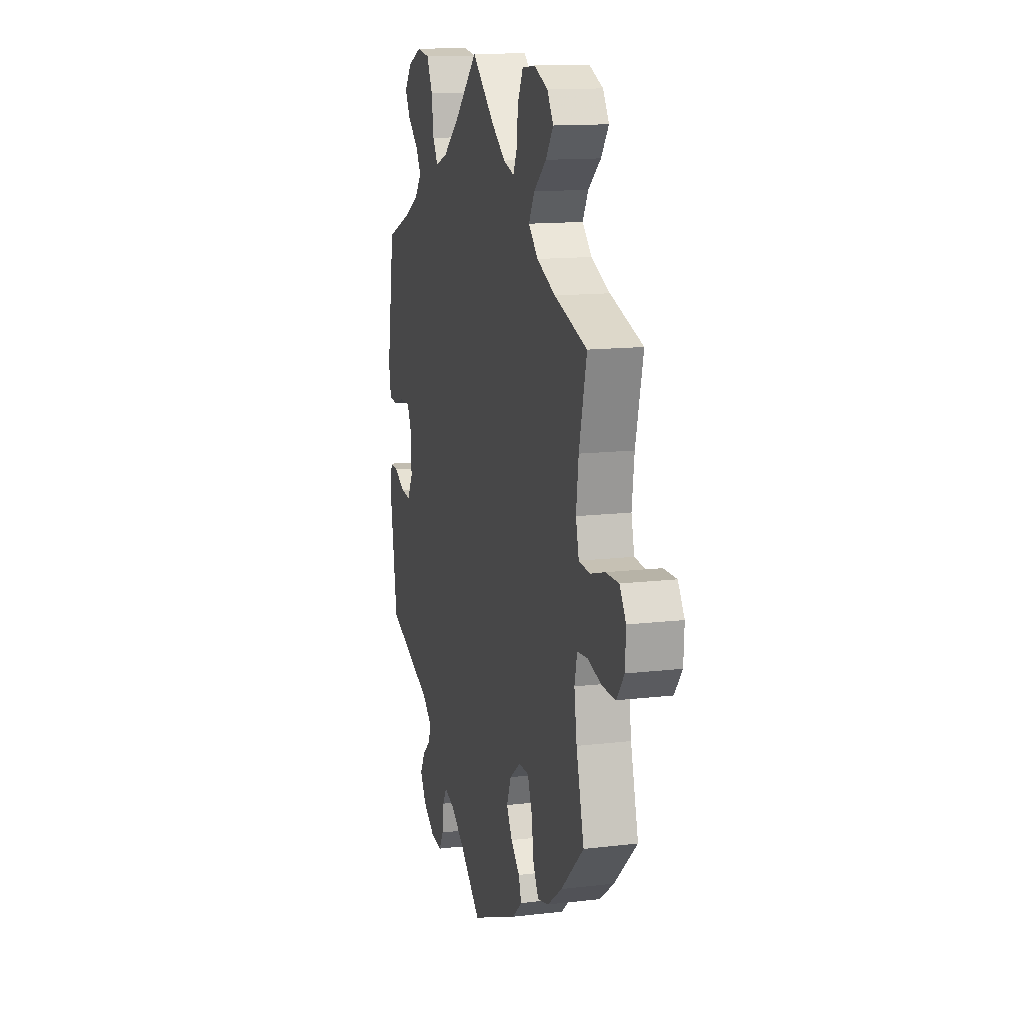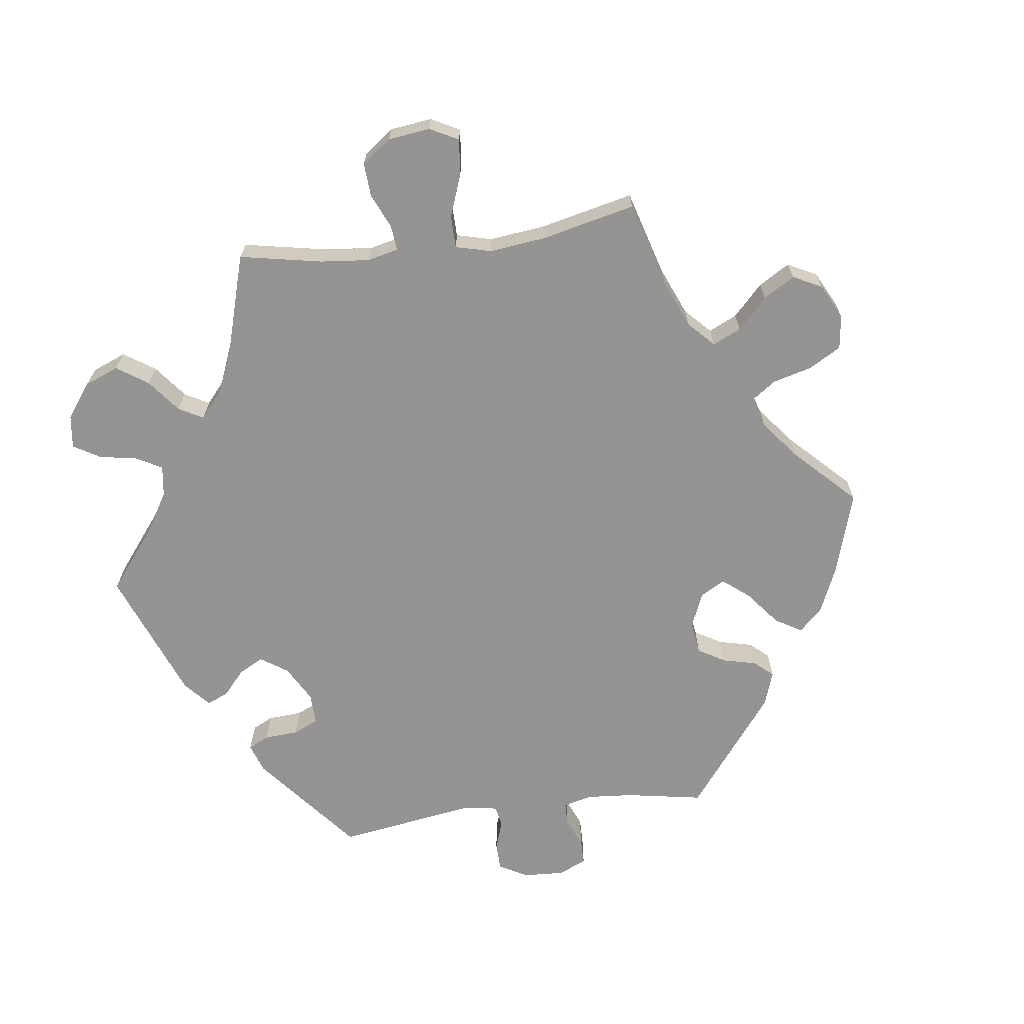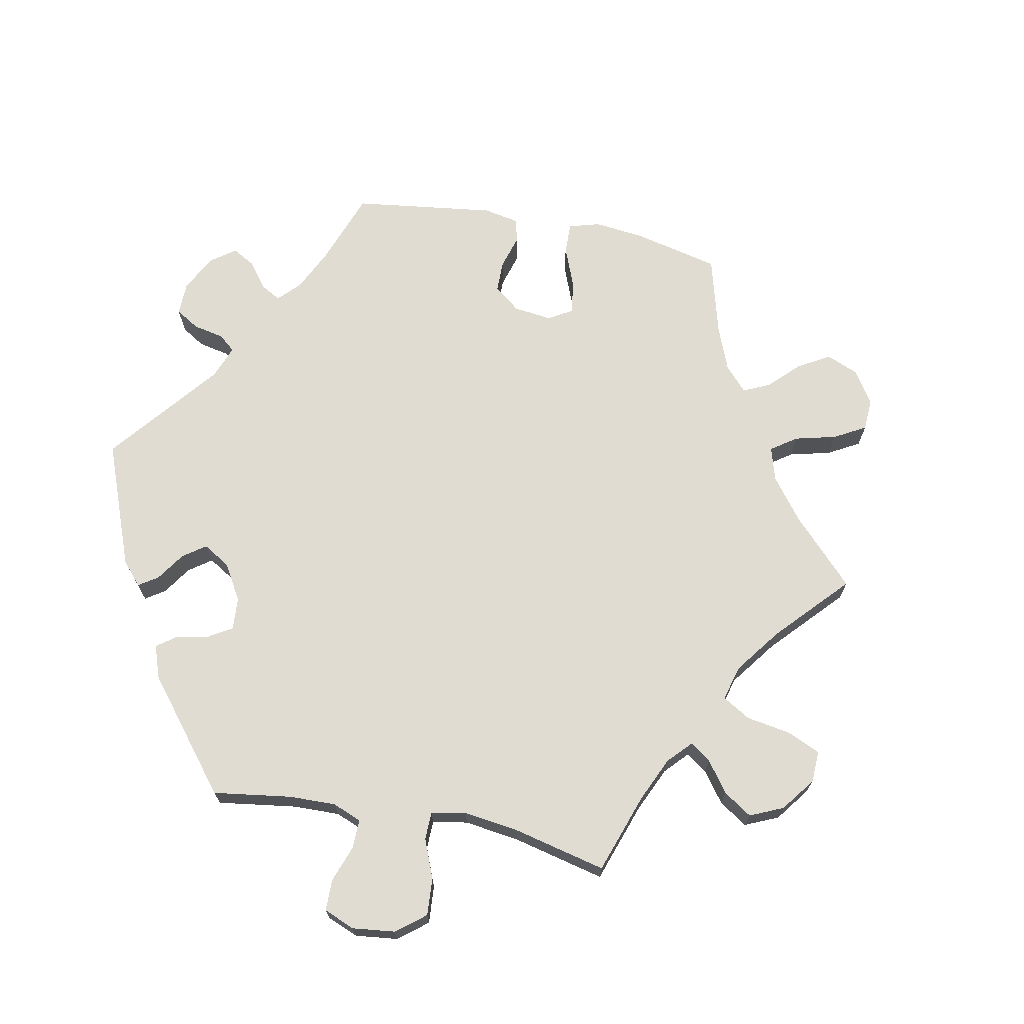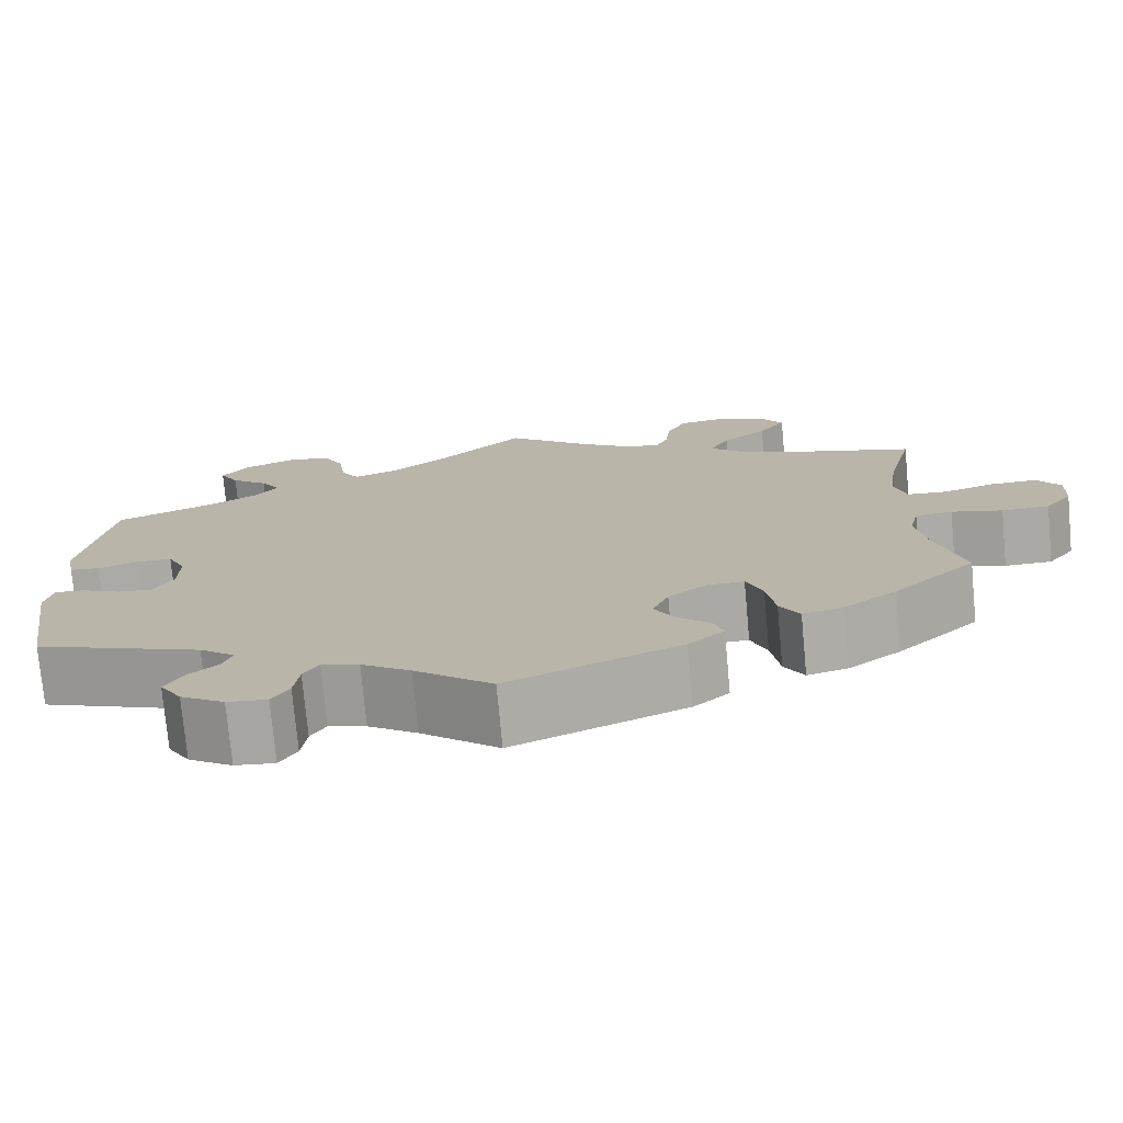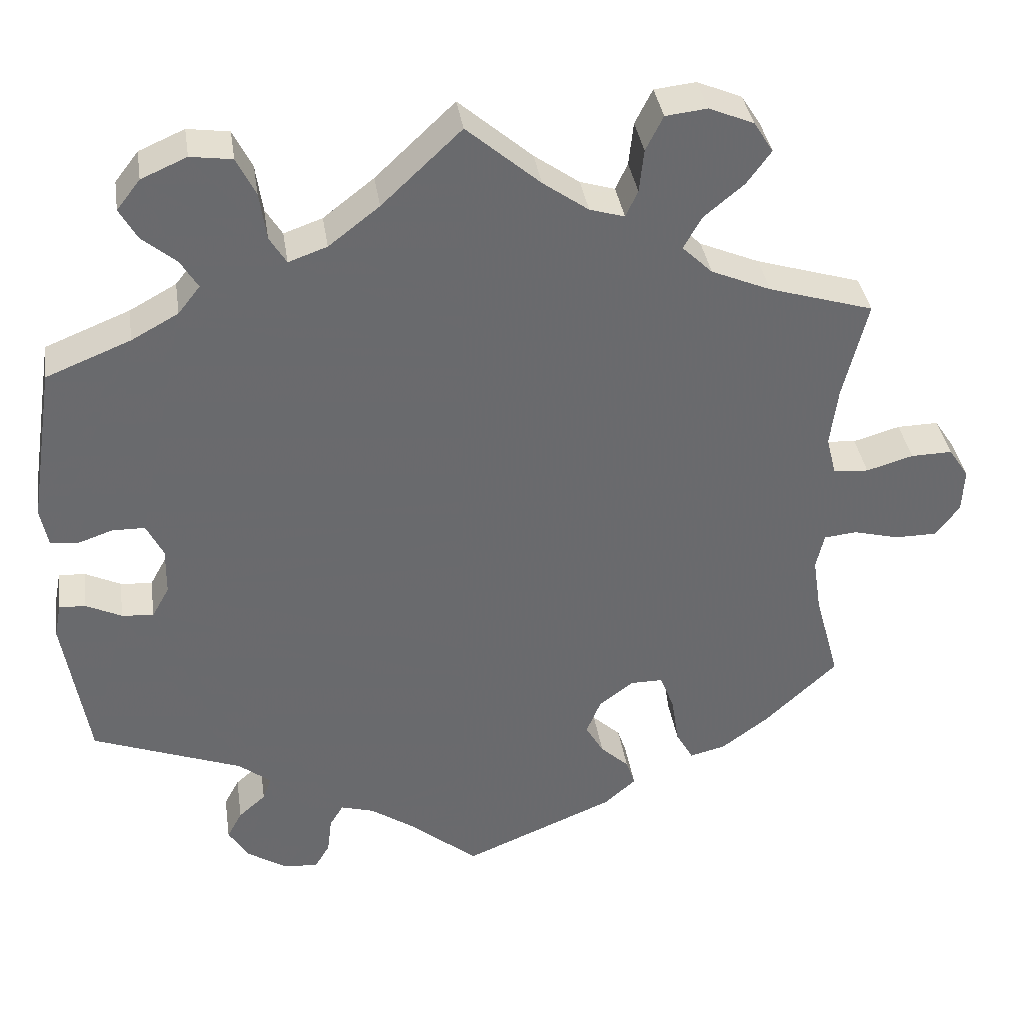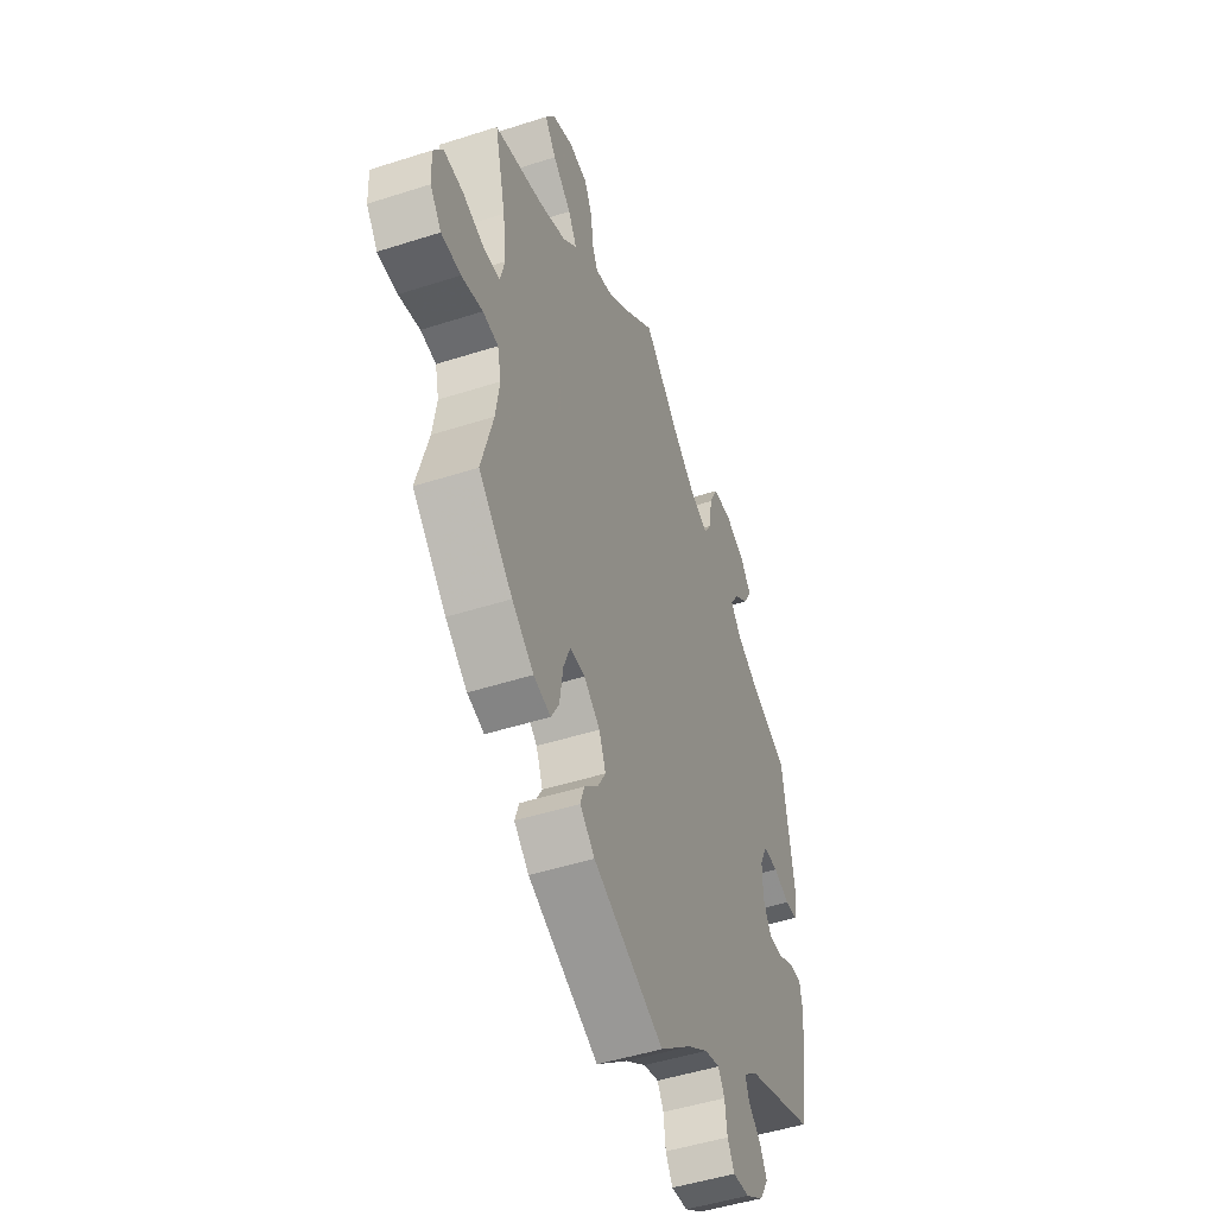
<metadata>
{"format":"obj","ext":"obj","renderer":"f3d","projection":"perspective","resolution":1024,"background":"white","views":[{"elev":13.7,"azim":75.1,"up":"+Z"},{"elev":-66.9,"azim":37.5,"up":"+Y"},{"elev":69.2,"azim":-18.9,"up":"+Y"},{"elev":-75.6,"azim":5.3,"up":"+Z"},{"elev":37.3,"azim":-8.6,"up":"+Z"},{"elev":-48.7,"azim":109.7,"up":"+Z"}]}
</metadata>
<code>
v 0.44 0.07 -0.401
v 0.194 0.07 -0.427
v 0.203 0.07 0.479
v 0.672 0.07 0.063
v 0.189 0.07 -0.338
v -0.194 0.07 -0.49
v 0.303 0.07 0.623
v -0.337 0.07 -0.564
v -0.218 0.07 -0.569
v 0.505 0.07 0.179
v -0.334 0.07 0.609
v 0.378 0.07 -0.447
v -0.57 0.07 0.099
v 0.548 0.07 -0.063
v 0 0.07 -0.62
v -0.363 0.07 0.389
v -0.413 0.07 -0.05
v 0.362 0.07 0.598
v 0 0.07 0.62
v 0.097 0.07 0.536
v 0.225 0.07 0.571
v -0.56 0.07 -0.063
v -0.212 0.07 -0.52
v 0.219 0.07 0.514
v 0.508 0.07 0.048
v -0.172 0.07 0.469
v 0.555 0.07 0.044
v -0.394 0.07 0.583
v 0.398 0.07 0.353
v 0.17 0.07 -0.385
v -0.436 0.07 -0.092
v 0.504 0.07 -0.067
v -0.412 0.07 0.013
v -0.254 0.07 0.55
v -0.363 0.07 -0.521
v -0.338 0.07 -0.387
v 0.495 0.07 0.1
v -0.525 0.07 -0.065
v -0.334 0.07 0.426
v 0.617 0.07 0.062
v 0.279 0.07 0.426
v 0.696 0.07 -0.037
v 0.307 0.07 -0.418
v -0.56 0.07 0.047
v -0.223 0.07 0.451
v 0.235 0.07 -0.303
v 0.297 0.07 -0.352
v -0.285 0.07 -0.598
v 0.608 0.07 -0.079
v -0.343 0.07 -0.484
v 0.157 0.07 0.493
v -0.524 0.07 0.043
v -0.296 0.07 -0.421
v -0.425 0.07 0.355
v -0.307 0.07 -0.452
v 0.356 0.07 0.513
v -0.238 0.07 -0.603
v -0.105 0.07 0.521
v -0.092 0.07 -0.543
v -0.477 0.07 0.059
v -0.434 0.07 0.058
v 0.232 0.07 -0.463
v 0.303 0.07 0.469
v 0.537 0.07 -0.31
v -0.402 0.07 0.502
v 0.388 0.07 0.557
v 0.278 0.07 -0.303
v 0.537 0.07 0.31
v -0.357 0.07 0.464
v 0.33 0.07 -0.459
v -0.425 0.07 0.543
v -0.279 0.07 0.601
v -0.478 0.07 -0.088
v 0.699 0.07 0.022
v -0.15 0.07 -0.503
v 0.504 0.07 -0.188
v 0.493 0.07 -0.115
v -0.569 0.07 -0.109
v 0.664 0.07 -0.079
v -0.537 0.07 -0.31
v 0.202 0.07 -0.536
v 0.244 0.07 -0.499
v -0.537 0.07 0.31
v -0.245 0.07 0.487
v 0.319 0.07 0.387
v 0.248 0.07 0.617
v 0.44 -0 -0.401
v 0.194 -0 -0.427
v 0.203 -0 0.479
v 0.672 -0 0.063
v 0.189 -0 -0.338
v -0.194 -0 -0.49
v 0.303 -0 0.623
v -0.337 -0 -0.564
v -0.218 -0 -0.569
v 0.505 -0 0.179
v -0.334 -0 0.609
v 0.378 -0 -0.447
v -0.57 -0 0.099
v 0.548 -0 -0.063
v 0 -0 -0.62
v -0.363 -0 0.389
v -0.413 -0 -0.05
v 0.362 -0 0.598
v 0 -0 0.62
v 0.097 -0 0.536
v 0.225 -0 0.571
v -0.56 -0 -0.063
v -0.212 -0 -0.52
v 0.219 -0 0.514
v 0.508 -0 0.048
v -0.172 -0 0.469
v 0.555 -0 0.044
v -0.394 -0 0.583
v 0.398 -0 0.353
v 0.17 -0 -0.385
v -0.436 -0 -0.092
v 0.504 -0 -0.067
v -0.412 -0 0.013
v -0.254 -0 0.55
v -0.363 -0 -0.521
v -0.338 -0 -0.387
v 0.495 -0 0.1
v -0.525 -0 -0.065
v -0.334 -0 0.426
v 0.617 -0 0.062
v 0.279 -0 0.426
v 0.696 -0 -0.037
v 0.307 -0 -0.418
v -0.56 -0 0.047
v -0.223 -0 0.451
v 0.235 -0 -0.303
v 0.297 -0 -0.352
v -0.285 -0 -0.598
v 0.608 -0 -0.079
v -0.343 -0 -0.484
v 0.157 -0 0.493
v -0.524 -0 0.043
v -0.296 -0 -0.421
v -0.425 -0 0.355
v -0.307 -0 -0.452
v 0.356 -0 0.513
v -0.238 -0 -0.603
v -0.105 -0 0.521
v -0.092 -0 -0.543
v -0.477 -0 0.059
v -0.434 -0 0.058
v 0.232 -0 -0.463
v 0.303 -0 0.469
v 0.537 -0 -0.31
v -0.402 -0 0.502
v 0.388 -0 0.557
v 0.278 -0 -0.303
v 0.537 -0 0.31
v -0.357 -0 0.464
v 0.33 -0 -0.459
v -0.425 -0 0.543
v -0.279 -0 0.601
v -0.478 -0 -0.088
v 0.699 -0 0.022
v -0.15 -0 -0.503
v 0.504 -0 -0.188
v 0.493 -0 -0.115
v -0.569 -0 -0.109
v 0.664 -0 -0.079
v -0.537 -0 -0.31
v 0.202 -0 -0.536
v 0.244 -0 -0.499
v -0.537 -0 0.31
v -0.245 -0 0.487
v 0.319 -0 0.387
v 0.248 -0 0.617
f 29 68 10
f 85 29 10 37
f 41 85 37 25
f 18 66 56 63
f 18 63 41
f 7 18 41
f 24 21 86 7
f 3 24 7 41
f 51 3 41 25
f 58 19 20
f 26 58 20 51
f 45 26 51 25
f 11 72 34 84
f 11 84 45
f 28 11 45
f 69 65 71 28
f 39 69 28 45
f 16 39 45 25
f 44 13 83 54
f 60 52 44 54
f 61 60 54 16
f 33 61 16 25
f 78 22 38 73
f 36 80 78 73
f 53 36 73 31
f 8 35 50 55
f 8 55 53
f 48 8 53
f 23 9 57 48
f 6 23 48 53
f 75 6 53 31
f 82 81 15 59
f 2 62 82 59
f 30 2 59 75
f 5 30 75 31
f 12 70 43 47
f 12 47 67
f 76 64 1 12
f 77 76 12 67
f 32 77 67 46
f 42 79 49 14
f 42 14 32
f 74 42 32
f 27 40 4 74
f 27 74 32
f 17 33 25 27
f 46 5 31 17
f 27 32 46 17
f 96 154 115
f 123 96 115 171
f 111 123 171 127
f 149 142 152 104
f 127 149 104
f 127 104 93
f 93 172 107 110
f 127 93 110 89
f 111 127 89 137
f 106 105 144
f 137 106 144 112
f 111 137 112 131
f 170 120 158 97
f 131 170 97
f 131 97 114
f 114 157 151 155
f 131 114 155 125
f 111 131 125 102
f 140 169 99 130
f 140 130 138 146
f 102 140 146 147
f 111 102 147 119
f 159 124 108 164
f 159 164 166 122
f 117 159 122 139
f 141 136 121 94
f 139 141 94
f 139 94 134
f 134 143 95 109
f 139 134 109 92
f 117 139 92 161
f 145 101 167 168
f 145 168 148 88
f 161 145 88 116
f 117 161 116 91
f 133 129 156 98
f 153 133 98
f 98 87 150 162
f 153 98 162 163
f 132 153 163 118
f 100 135 165 128
f 118 100 128
f 118 128 160
f 160 90 126 113
f 118 160 113
f 113 111 119 103
f 103 117 91 132
f 103 132 118 113
f 10 96 123 37
f 37 123 111 25
f 25 111 113 27
f 27 113 126 40
f 40 126 90 4
f 4 90 160 74
f 74 160 128 42
f 42 128 165 79
f 79 165 135 49
f 49 135 100 14
f 14 100 118 32
f 32 118 163 77
f 77 163 162 76
f 76 162 150 64
f 64 150 87 1
f 1 87 98 12
f 12 98 156 70
f 70 156 129 43
f 43 129 133 47
f 47 133 153 67
f 67 153 132 46
f 46 132 91 5
f 5 91 116 30
f 30 116 88 2
f 2 88 148 62
f 62 148 168 82
f 82 168 167 81
f 81 167 101 15
f 15 101 145 59
f 59 145 161 75
f 75 161 92 6
f 6 92 109 23
f 23 109 95 9
f 9 95 143 57
f 57 143 134 48
f 48 134 94 8
f 8 94 121 35
f 35 121 136 50
f 50 136 141 55
f 55 141 139 53
f 53 139 122 36
f 36 122 166 80
f 80 166 164 78
f 78 164 108 22
f 22 108 124 38
f 38 124 159 73
f 73 159 117 31
f 31 117 103 17
f 17 103 119 33
f 33 119 147 61
f 61 147 146 60
f 60 146 138 52
f 52 138 130 44
f 44 130 99 13
f 13 99 169 83
f 83 169 140 54
f 54 140 102 16
f 16 102 125 39
f 39 125 155 69
f 69 155 151 65
f 65 151 157 71
f 71 157 114 28
f 28 114 97 11
f 11 97 158 72
f 72 158 120 34
f 34 120 170 84
f 84 170 131 45
f 45 131 112 26
f 26 112 144 58
f 58 144 105 19
f 19 105 106 20
f 20 106 137 51
f 51 137 89 3
f 3 89 110 24
f 24 110 107 21
f 21 107 172 86
f 86 172 93 7
f 7 93 104 18
f 18 104 152 66
f 66 152 142 56
f 56 142 149 63
f 63 149 127 41
f 41 127 171 85
f 85 171 115 29
f 29 115 154 68
f 68 154 96 10

</code>
